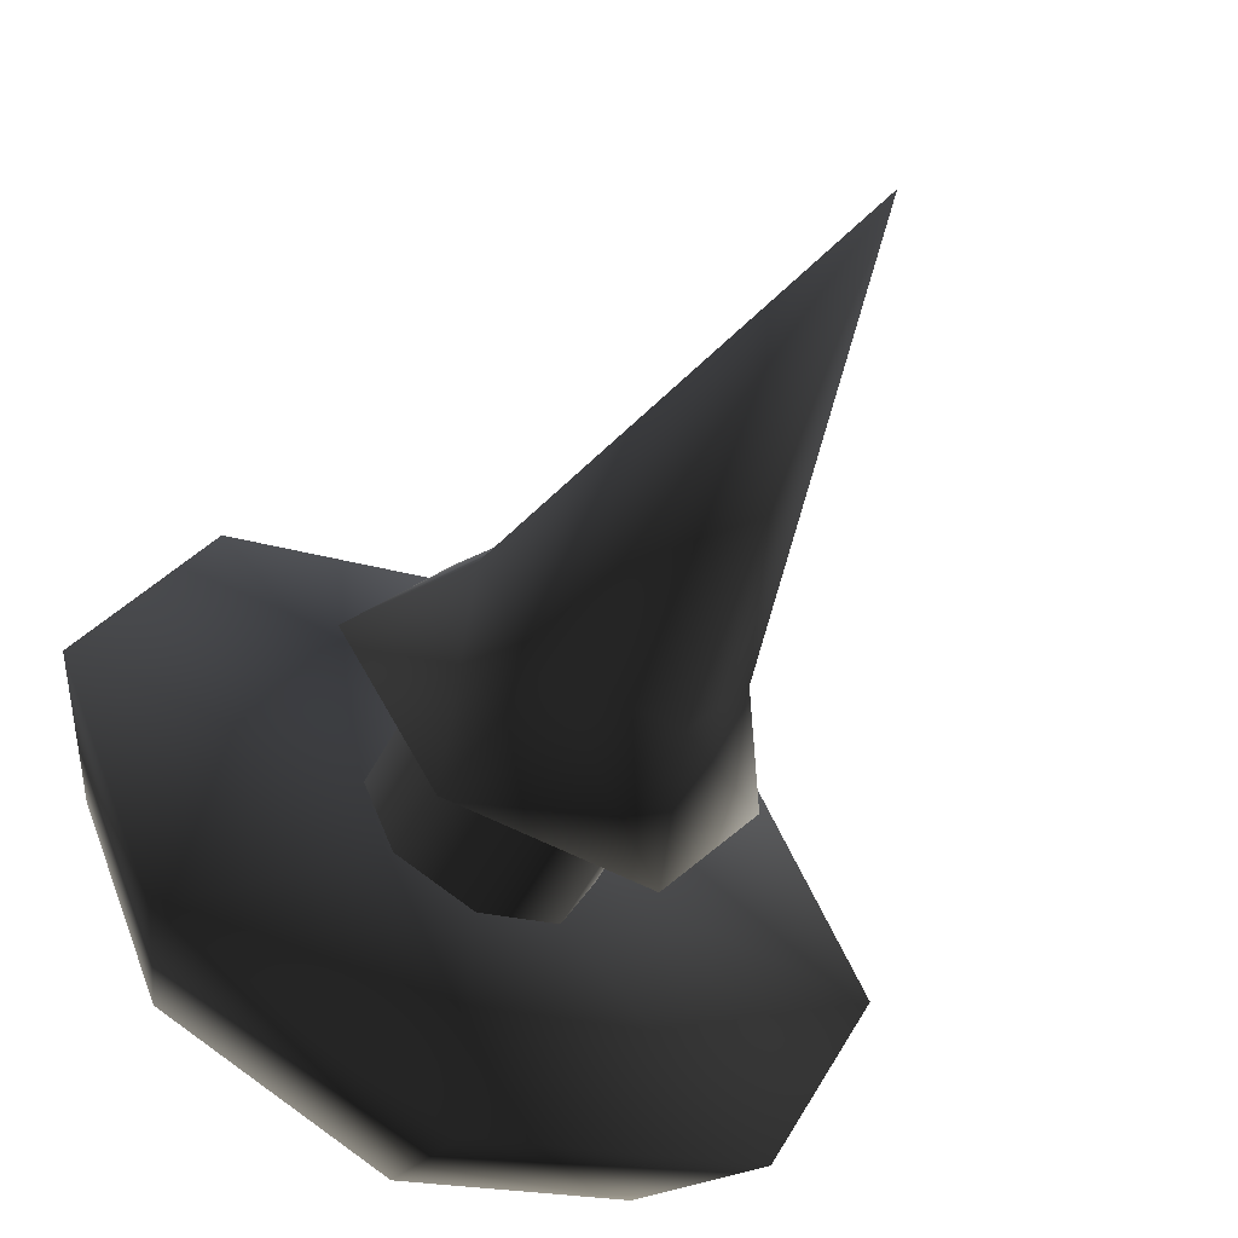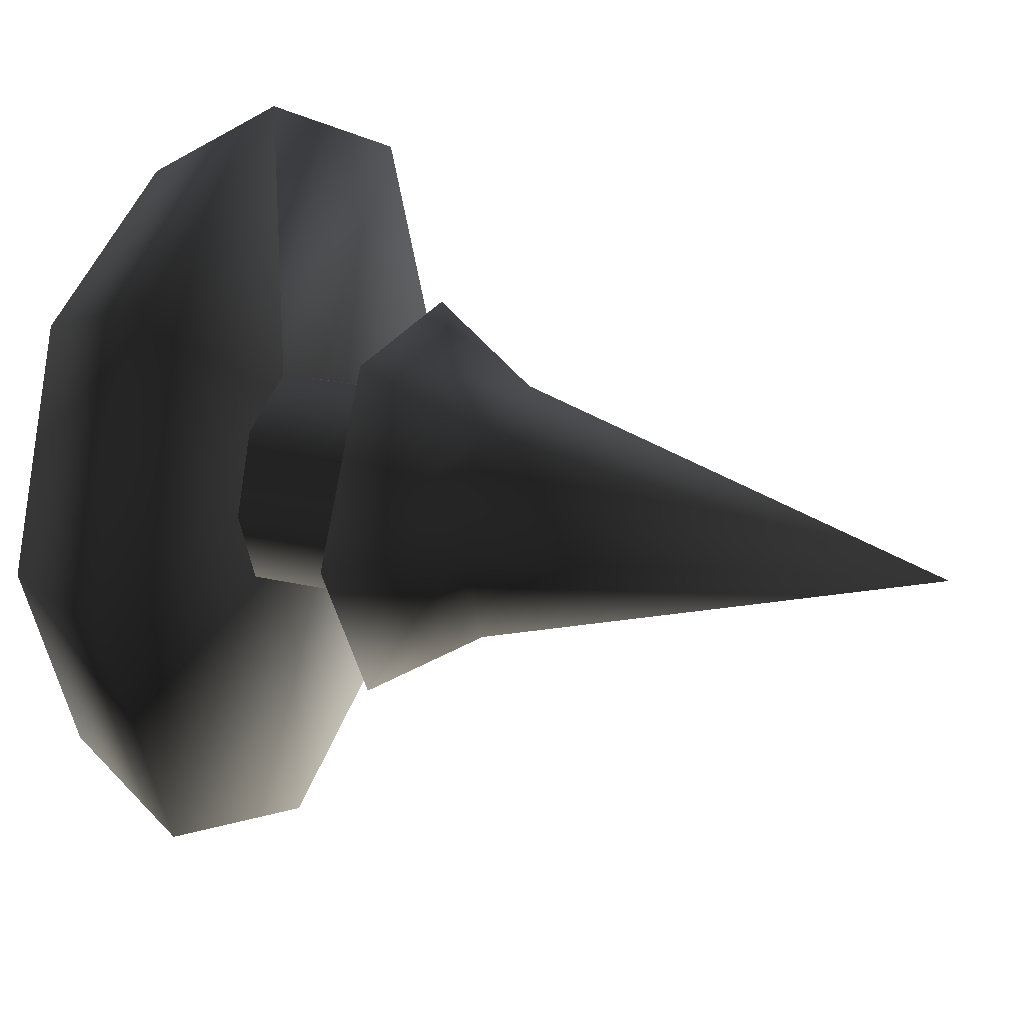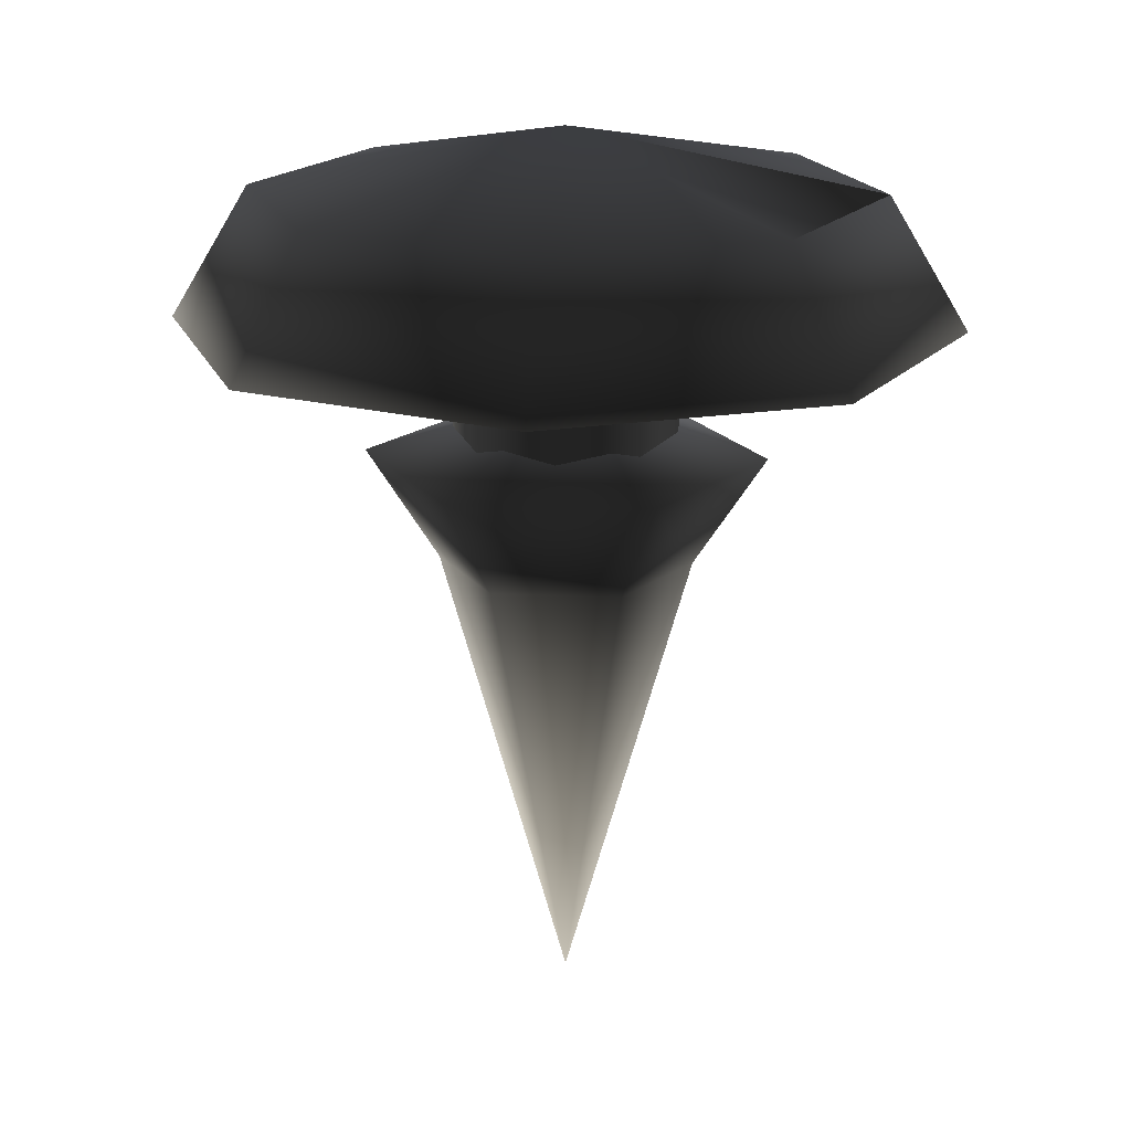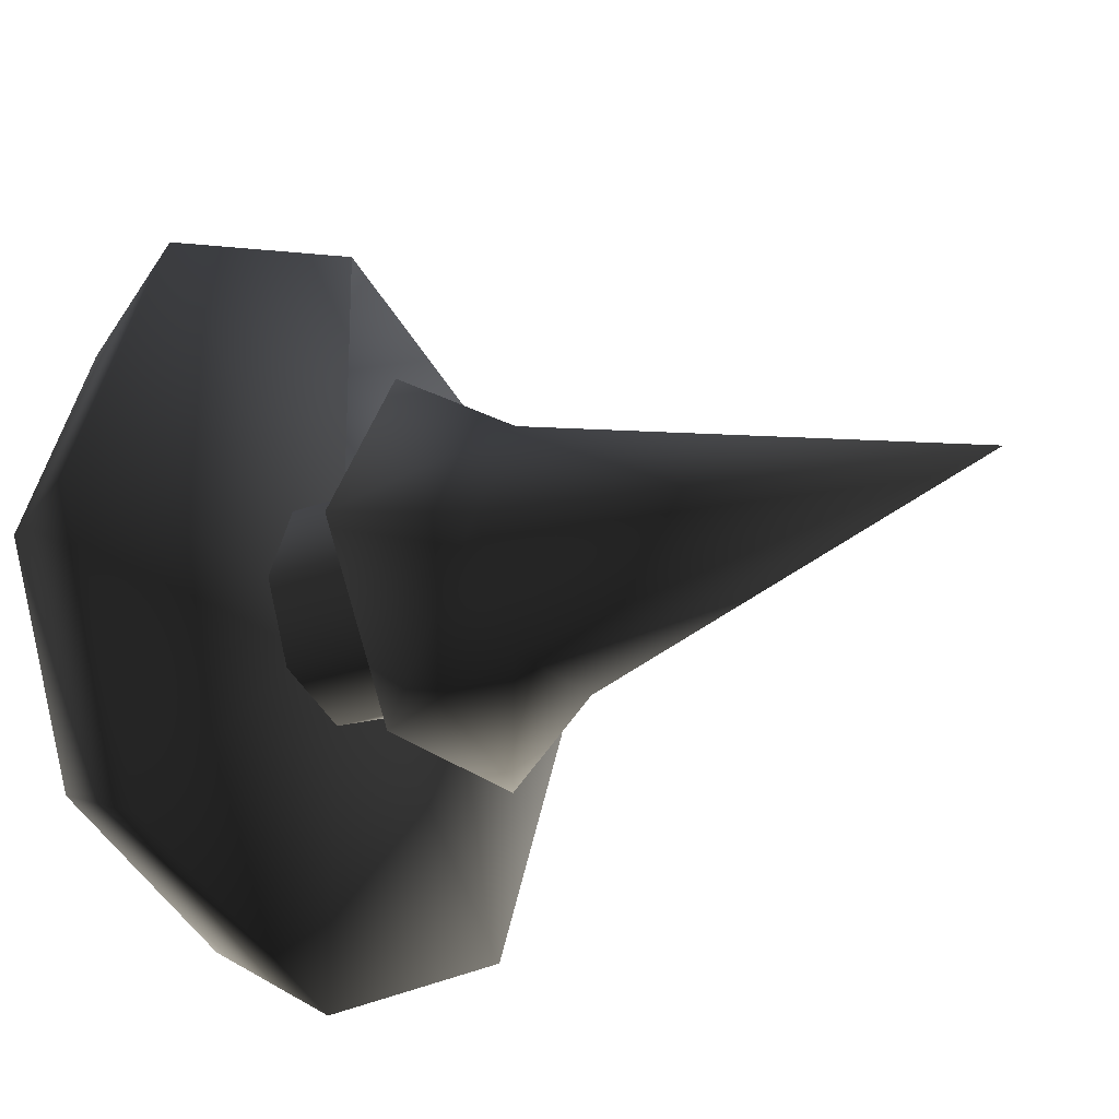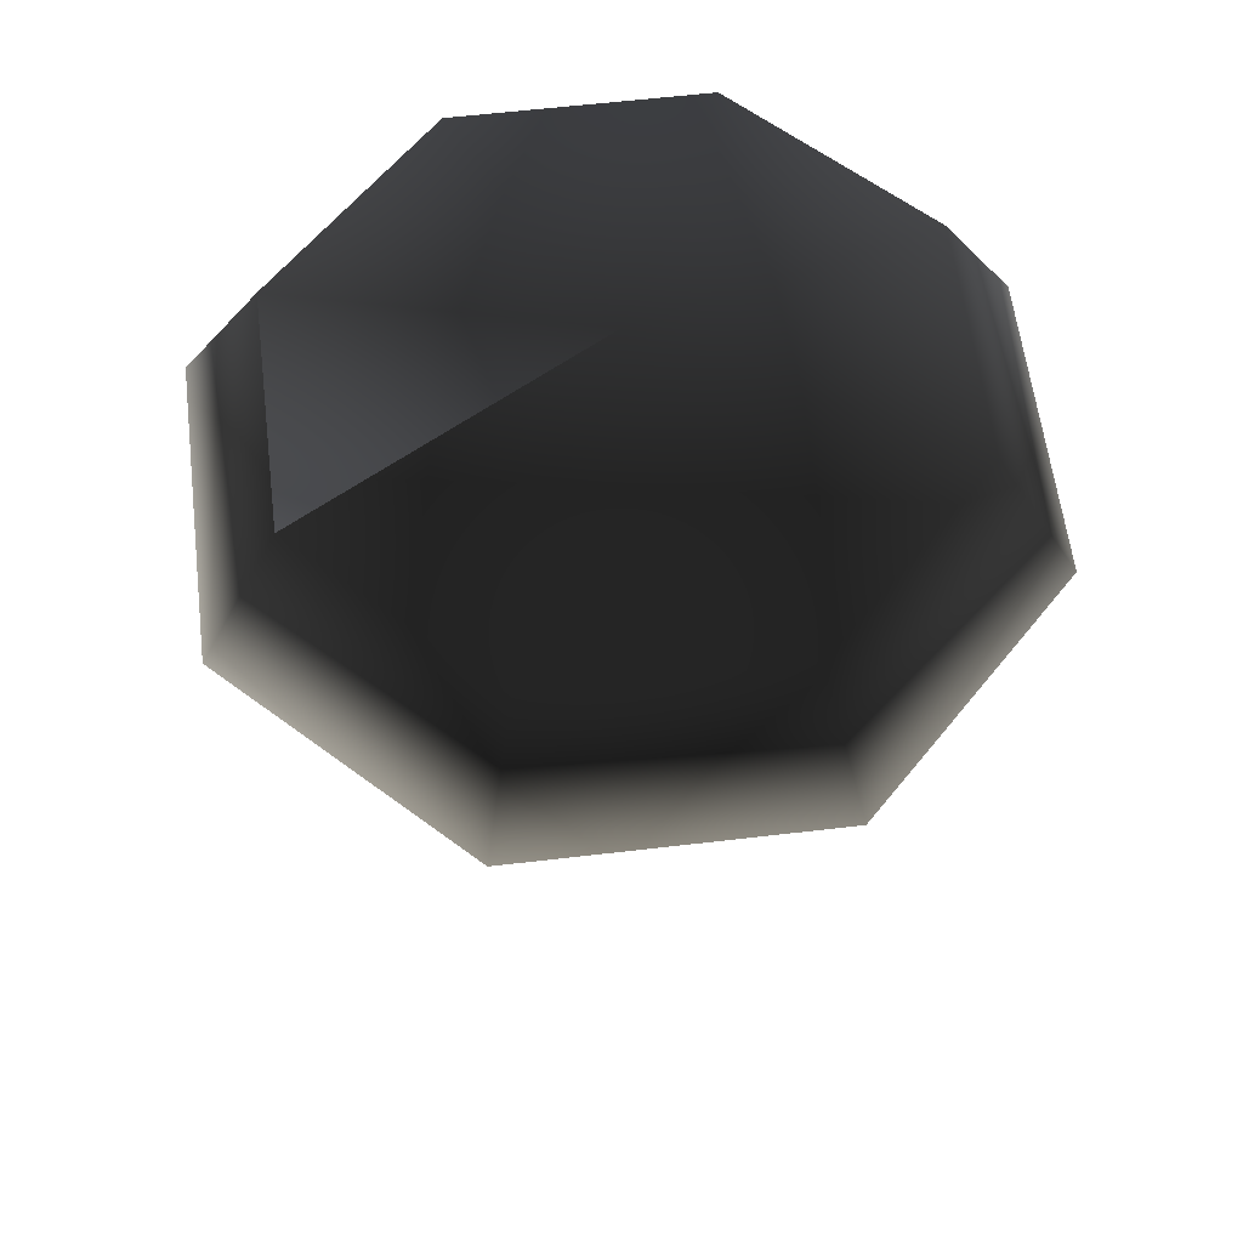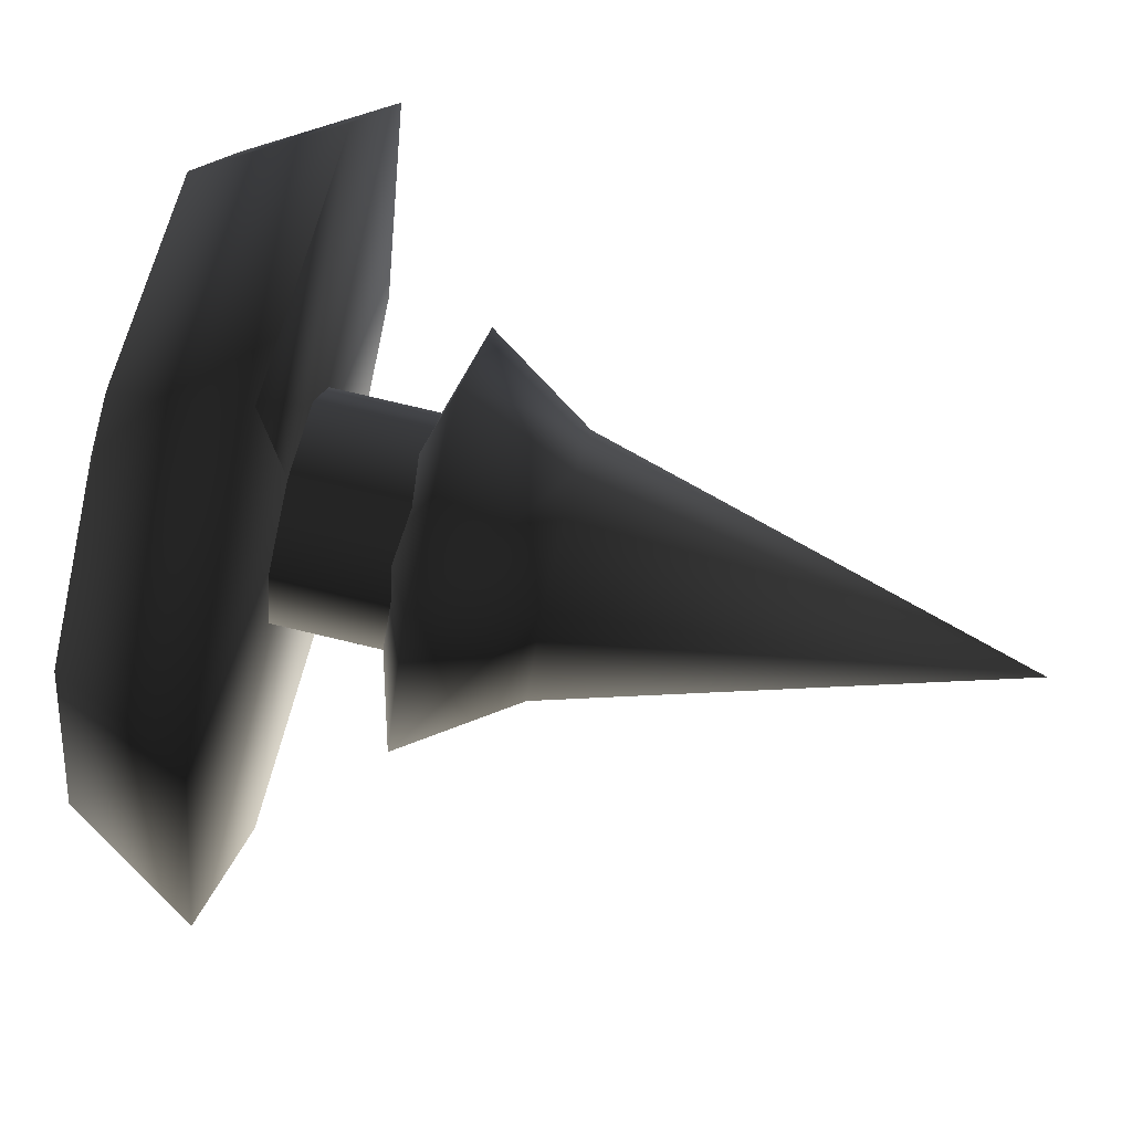
<metadata>
{"format":"obj","ext":"obj","renderer":"f3d","projection":"perspective","resolution":1024,"background":"white","views":[{"elev":-57.4,"azim":-28.6,"up":"+Z"},{"elev":23.6,"azim":-68.5,"up":"+Z"},{"elev":18.5,"azim":-175.0,"up":"+Y"},{"elev":-23.5,"azim":-57.2,"up":"+Z"},{"elev":58.5,"azim":-29.5,"up":"+Y"},{"elev":79.9,"azim":-76.8,"up":"+Z"}]}
</metadata>
<code>
v -0 -5.944 -3e-06
v 3.561 6.599 3e-06
v 1.78 6.599 -3.091
v 1.78 6.599 -3.091
v 5.596 9.668 4e-06
v 2.798 9.668 -4.858
v 5.596 9.668 4e-06
v 1.78 6.599 -3.091
v 3.561 6.599 3e-06
v 0 11.31 6e-06
v 2.798 9.668 -4.858
v 5.596 9.668 4e-06
v -0 -5.944 -3e-06
v 1.78 6.599 -3.091
v -1.78 6.599 -3.091
v -1.78 6.599 -3.091
v 2.798 9.668 -4.858
v -2.798 9.668 -4.858
v 2.798 9.668 -4.858
v -1.78 6.599 -3.091
v 1.78 6.599 -3.091
v 0 11.31 6e-06
v -2.798 9.668 -4.858
v 2.798 9.668 -4.858
v -0 -5.944 -3e-06
v -1.78 6.599 -3.091
v -3.561 6.599 3e-06
v -3.561 6.599 3e-06
v -2.798 9.668 -4.858
v -5.596 9.668 6e-06
v -2.798 9.668 -4.858
v -3.561 6.599 3e-06
v -1.78 6.599 -3.091
v 0 11.31 6e-06
v -5.596 9.668 6e-06
v -2.798 9.668 -4.858
v -0 -5.944 -3e-06
v -3.561 6.599 3e-06
v -1.78 6.599 3.091
v -1.78 6.599 3.091
v -5.596 9.668 6e-06
v -2.798 9.668 4.858
v -5.596 9.668 6e-06
v -1.78 6.599 3.091
v -3.561 6.599 3e-06
v 0 11.31 6e-06
v -2.798 9.668 4.858
v -5.596 9.668 6e-06
v -0 -5.944 -3e-06
v -1.78 6.599 3.091
v 1.78 6.599 3.091
v 1.78 6.599 3.091
v -2.798 9.668 4.858
v 2.798 9.668 4.858
v -2.798 9.668 4.858
v 1.78 6.599 3.091
v -1.78 6.599 3.091
v 0 11.31 6e-06
v 2.798 9.668 4.858
v -2.798 9.668 4.858
v -0 -5.944 -3e-06
v 1.78 6.599 3.091
v 3.561 6.599 3e-06
v 3.561 6.599 3e-06
v 2.798 9.668 4.858
v 5.596 9.668 4e-06
v 2.798 9.668 4.858
v 3.561 6.599 3e-06
v 1.78 6.599 3.091
v 0 11.31 6e-06
v 5.596 9.668 4e-06
v 2.798 9.668 4.858
v 8.67 17.06 6e-06
v -1e-06 18.78 6e-06
v 6.131 17.06 -6.131
v -1e-06 18.78 6e-06
v 8.67 17.06 6e-06
v 6.131 17.06 6.131
v 6.131 17.06 6.131
v -1e-06 17.06 8.67
v -1e-06 18.78 6e-06
v -6.131 17.06 6.131
v -8.67 17.06 6e-06
v -8.67 17.06 6e-06
v -8.67 17.06 6e-06
v -8.67 17.06 6e-06
v -8.67 17.06 6e-06
v -6.131 17.06 -6.131
v -1e-06 18.78 6e-06
v -1e-06 17.06 -8.67
v 6.131 17.06 -6.131
v 0 13.35 10.89
v -6.131 17.06 6.131
v -1e-06 17.06 8.67
v -6.131 17.06 6.131
v 0 13.35 10.89
v -7.7 13.35 7.7
v 7.7 13.35 7.7
v -1e-06 17.06 8.67
v 6.131 17.06 6.131
v -1e-06 17.06 8.67
v 7.7 13.35 7.7
v 0 13.35 10.89
v -7.7 13.35 7.7
v -8.67 17.06 6e-06
v -6.131 17.06 6.131
v -8.67 17.06 6e-06
v -7.7 13.35 7.7
v -10.89 13.35 4e-06
v -10.89 13.35 4e-06
v -6.131 17.06 -6.131
v -8.67 17.06 6e-06
v -6.131 17.06 -6.131
v -10.89 13.35 4e-06
v -7.7 13.35 -7.7
v 7.7 13.35 -7.7
v 8.67 17.06 6e-06
v 6.131 17.06 -6.131
v 8.67 17.06 6e-06
v 7.7 13.35 -7.7
v 10.89 13.35 4e-06
v 0 13.35 -10.89
v 6.131 17.06 -6.131
v -1e-06 17.06 -8.67
v 6.131 17.06 -6.131
v 0 13.35 -10.89
v 7.7 13.35 -7.7
v 10.89 13.35 4e-06
v 6.131 17.06 6.131
v 8.67 17.06 6e-06
v 6.131 17.06 6.131
v 10.89 13.35 4e-06
v 7.7 13.35 7.7
v -7.7 13.35 -7.7
v -1e-06 17.06 -8.67
v -6.131 17.06 -6.131
v -1e-06 17.06 -8.67
v -7.7 13.35 -7.7
v 0 13.35 -10.89
v -7.7 13.35 7.7
v 0 13.35 4e-06
v -10.89 13.35 4e-06
v 0 13.35 4e-06
v -7.7 13.35 7.7
v 0 13.35 10.89
v 7.7 13.35 -7.7
v 0 13.35 -10.89
v 0 13.35 4e-06
v -7.7 13.35 -7.7
v -10.89 13.35 4e-06
v -10.89 13.35 4e-06
v 0 13.35 10.89
v 0 13.35 10.89
v 0 13.35 10.89
v 7.7 13.35 7.7
v 0 13.35 4e-06
v 10.89 13.35 4e-06
v 7.7 13.35 -7.7
v 0 10.24 3.125
v -2.209 13.44 2.209
v 0 13.44 3.125
v -2.209 13.44 2.209
v 0 10.24 3.125
v -2.209 10.24 2.209
v 2.209 10.24 -2.209
v 3.125 13.44 4e-06
v 2.209 13.44 -2.209
v 3.125 13.44 4e-06
v 2.209 10.24 -2.209
v 3.125 10.24 3e-06
v 3.125 10.24 3e-06
v 2.209 13.44 2.209
v 3.125 13.44 4e-06
v 2.209 13.44 2.209
v 3.125 10.24 3e-06
v 2.209 10.24 2.209
v -2.209 10.24 2.209
v -3.125 13.44 4e-06
v -2.209 13.44 2.209
v -3.125 13.44 4e-06
v -2.209 10.24 2.209
v -3.125 10.24 3e-06
v 0 10.24 -3.125
v 2.209 13.44 -2.209
v 0 13.44 -3.125
v 2.209 13.44 -2.209
v 0 10.24 -3.125
v 2.209 10.24 -2.209
v -3.125 10.24 3e-06
v -2.209 13.44 -2.209
v -3.125 13.44 4e-06
v -2.209 13.44 -2.209
v -3.125 10.24 3e-06
v -2.209 10.24 -2.209
v 2.209 10.24 2.209
v 0 13.44 3.125
v 2.209 13.44 2.209
v 0 13.44 3.125
v 2.209 10.24 2.209
v 0 10.24 3.125
v -2.209 10.24 -2.209
v 0 13.44 -3.125
v -2.209 13.44 -2.209
v 0 13.44 -3.125
v -2.209 10.24 -2.209
v 0 10.24 -3.125
f 1 2 3
f 4 5 6
f 7 8 9
f 10 11 12
f 13 14 15
f 16 17 18
f 19 20 21
f 22 23 24
f 25 26 27
f 28 29 30
f 31 32 33
f 34 35 36
f 37 38 39
f 40 41 42
f 43 44 45
f 46 47 48
f 49 50 51
f 52 53 54
f 55 56 57
f 58 59 60
f 61 62 63
f 64 65 66
f 67 68 69
f 70 71 72
f 73 74 75
f 76 77 78
f 79 80 81
f 80 82 81
f 81 82 83
f 82 84 83
f 83 84 85
f 84 86 85
f 85 86 87
f 86 88 87
f 87 88 89
f 88 90 89
f 89 90 91
f 92 93 94
f 95 96 97
f 98 99 100
f 101 102 103
f 104 105 106
f 107 108 109
f 110 111 112
f 113 114 115
f 116 117 118
f 119 120 121
f 122 123 124
f 125 126 127
f 128 129 130
f 131 132 133
f 134 135 136
f 137 138 139
f 140 141 142
f 143 144 145
f 146 147 148
f 147 149 148
f 148 149 150
f 149 151 150
f 150 151 152
f 151 153 152
f 152 153 154
f 153 155 154
f 154 155 156
f 155 157 156
f 156 157 158
f 159 160 161
f 162 163 164
f 165 166 167
f 168 169 170
f 171 172 173
f 174 175 176
f 177 178 179
f 180 181 182
f 183 184 185
f 186 187 188
f 189 190 191
f 192 193 194
f 195 196 197
f 198 199 200
f 201 202 203
f 204 205 206

</code>
